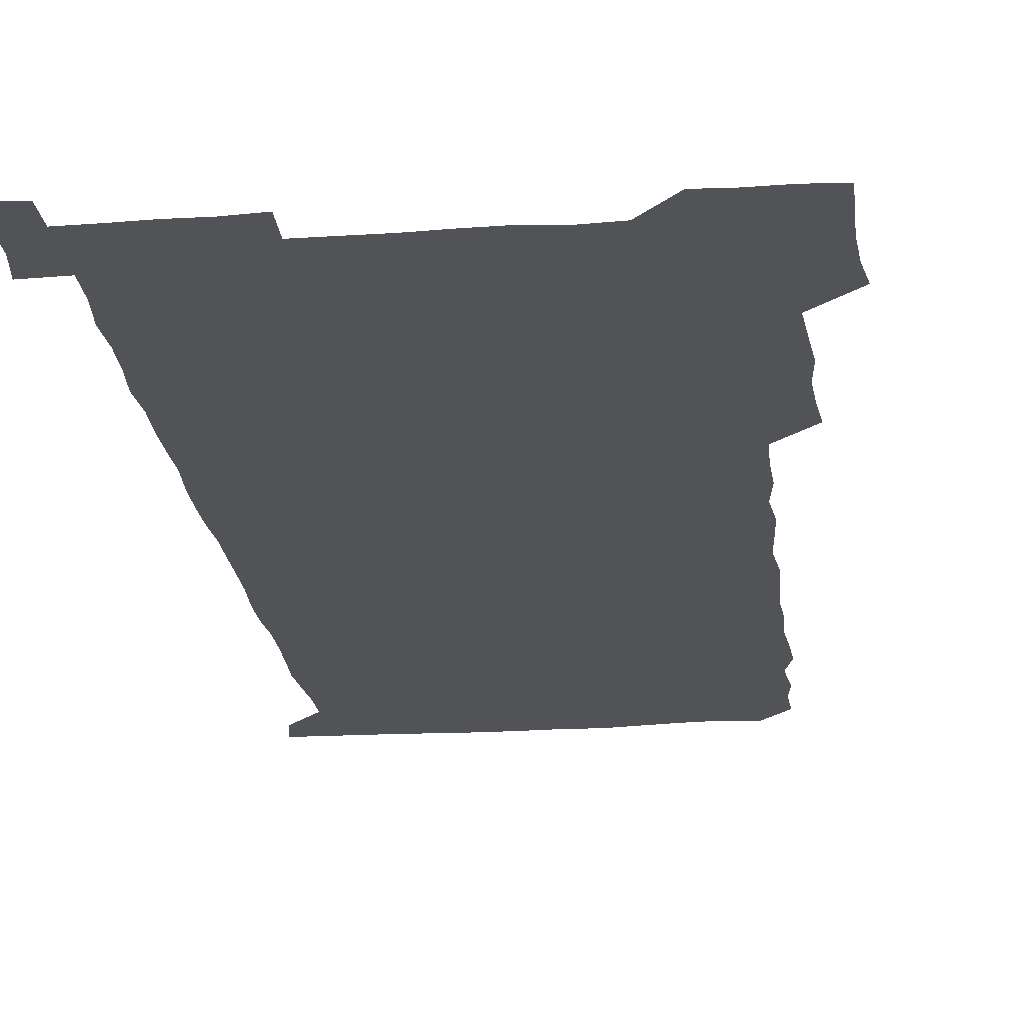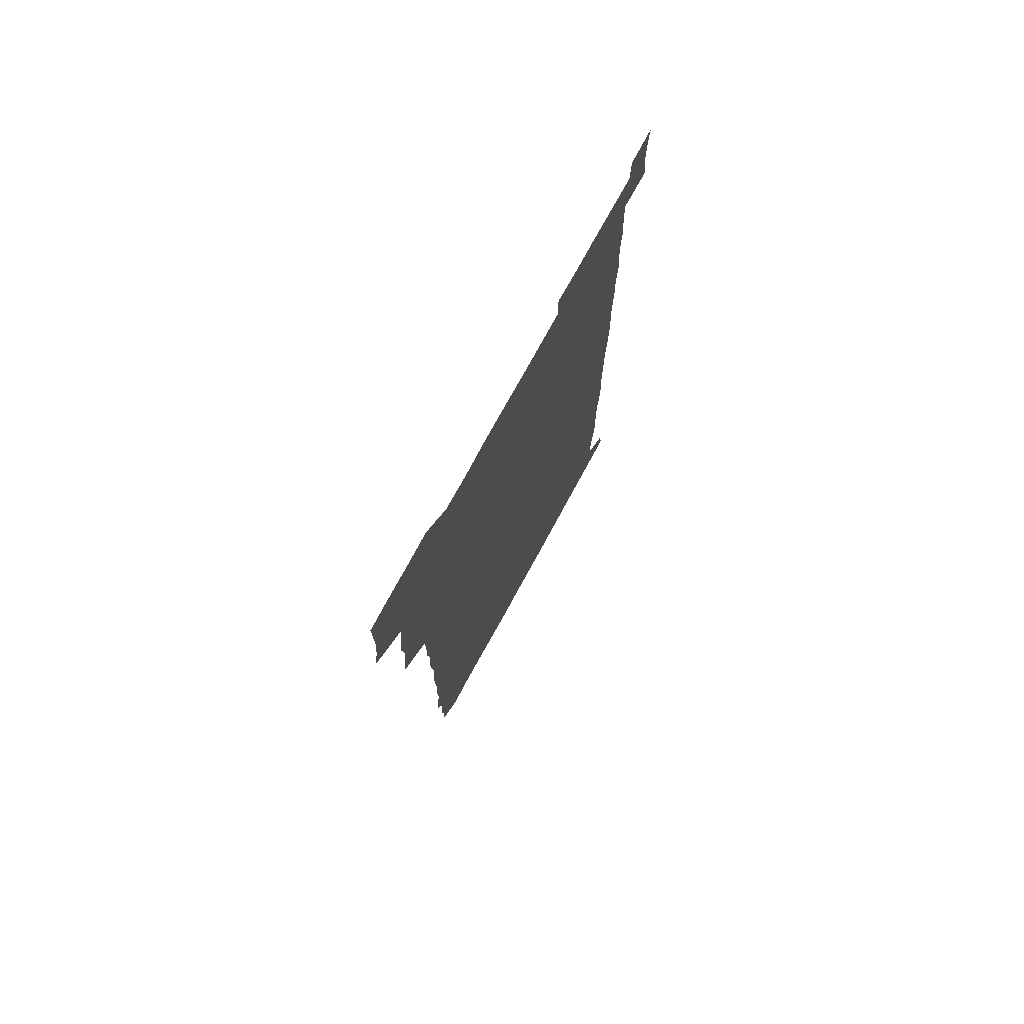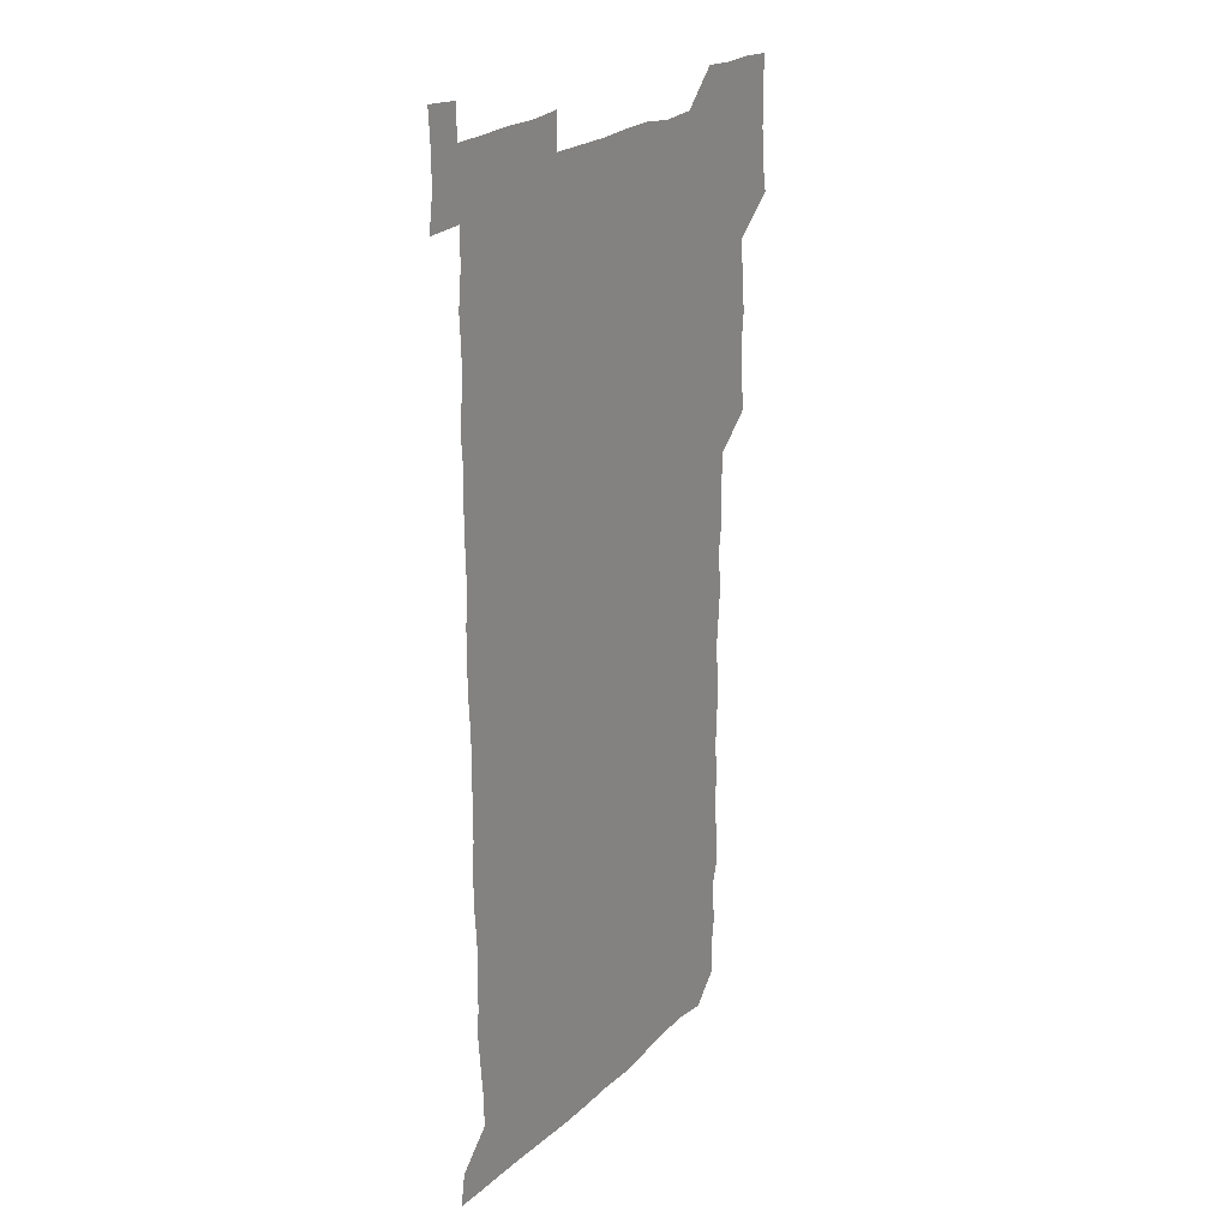
<metadata>
{"format":"obj","ext":"obj","renderer":"f3d","projection":"perspective","resolution":1024,"background":"white","views":[{"elev":-22.0,"azim":-173.5,"up":"+Z"},{"elev":76.3,"azim":-61.3,"up":"+Y"},{"elev":23.0,"azim":123.6,"up":"+Y"}]}
</metadata>
<code>
v 462.5 527.4 0
v 464.9 540.6 0
v 466 555.7 0
v 466.2 570.8 0
v 466.1 586.1 0
v 477.1 435 0
v 478.7 449.2 0
v 479.7 464.4 0
v 478.4 479.1 0
v 479.8 494.6 0
v 481.3 511.2 0
v 481.9 525.9 0
v 479.4 540.8 0
v 483.3 554.7 0
v 481.8 570 0
v 480.6 587.1 0
v 494.4 162.2 0
v 495.3 177.5 0
v 493.6 190.2 0
v 495.7 207.1 0
v 492 220.8 0
v 493 235 0
v 494.5 250.1 0
v 493.8 264.6 0
v 495 280.9 0
v 494.3 296.8 0
v 493.8 311.1 0
v 495.8 328.1 0
v 494.6 343.3 0
v 493.6 357.6 0
v 495.3 373.8 0
v 493.3 388.7 0
v 494 404.2 0
v 493.9 419.8 0
v 496.4 436.1 0
v 495.9 450.8 0
v 497 465.8 0
v 496.5 480.7 0
v 495.8 495.6 0
v 497.1 511 0
v 496.7 525.9 0
v 497.5 540.5 0
v 496.8 555.6 0
v 496.1 570.7 0
v 495.3 586.7 0
v 506.8 149 0
v 511.5 166.6 0
v 513.8 182 0
v 511.2 195.6 0
v 512.2 210.5 0
v 511.9 225.5 0
v 513.4 241.4 0
v 513.5 256.4 0
v 512.9 271.2 0
v 512 285.5 0
v 512 300.4 0
v 510 314.6 0
v 511.1 330.1 0
v 511.6 345.5 0
v 511.3 360.6 0
v 511.6 375.8 0
v 512.5 391.4 0
v 512.7 406.2 0
v 510.2 420.8 0
v 511.3 436.1 0
v 512.2 451.4 0
v 511.9 466.1 0
v 510.2 480.9 0
v 511.7 495.9 0
v 511.7 510.9 0
v 512.3 525.6 0
v 511.9 540.5 0
v 511.3 555.6 0
v 510.5 570.4 0
v 509.1 587.5 0
v 522.5 151 0
v 525.9 166.5 0
v 528.3 183.3 0
v 526.4 196.2 0
v 527.5 211.9 0
v 527.8 227.2 0
v 527.7 242 0
v 527.8 257 0
v 527.7 271.9 0
v 527.4 286.6 0
v 527.1 301.5 0
v 527.2 316.7 0
v 527.4 331.7 0
v 527.3 346.6 0
v 526.9 361.4 0
v 526.8 376.4 0
v 527 391.4 0
v 526.7 406.3 0
v 526.4 421.3 0
v 526.5 436.4 0
v 525.8 451.1 0
v 526 466 0
v 527.9 481.4 0
v 526.9 496.1 0
v 526.8 510.9 0
v 526.7 525.7 0
v 527.1 540.2 0
v 526.4 555.1 0
v 524.2 571.9 0
v 538 150.1 0
v 541.2 167.1 0
v 542 182.6 0
v 543.3 198.9 0
v 542.8 213 0
v 542.6 227.6 0
v 542.5 242.4 0
v 542.1 256.9 0
v 541.9 271.7 0
v 542 286.9 0
v 541.8 301.7 0
v 542.3 317.2 0
v 541.7 331.5 0
v 541.7 346.5 0
v 541.6 361.3 0
v 542.1 376.9 0
v 541.3 391.2 0
v 542.5 407 0
v 541.8 421.5 0
v 542 436.6 0
v 542.2 451.6 0
v 542 466.4 0
v 541.7 481.3 0
v 541.6 496.1 0
v 541.7 510.8 0
v 541.3 525.6 0
v 542.5 539.7 0
v 541.1 555.7 0
v 540.4 570.9 0
v 553.5 148.4 0
v 555.6 165.2 0
v 556.8 183.4 0
v 557.5 199.2 0
v 557.2 212.7 0
v 557.4 227.9 0
v 556.8 242.1 0
v 556.9 257.2 0
v 556.8 271.9 0
v 556.4 286.5 0
v 556.8 302.1 0
v 556.3 316.4 0
v 556.6 331.6 0
v 556.5 346.5 0
v 555.8 360.5 0
v 556.5 376.5 0
v 556.3 391.3 0
v 556.7 406.7 0
v 556.6 421.5 0
v 556.3 436.2 0
v 556.6 451.4 0
v 556.6 466.2 0
v 556.4 481.1 0
v 556.4 496 0
v 556.4 510.8 0
v 556.3 525.6 0
v 556.8 539.7 0
v 556.3 554.7 0
v 554.9 572.7 0
v 568 146.8 0
v 571.2 167.6 0
v 571.3 181.9 0
v 571.4 197.9 0
v 572.1 214.5 0
v 572 228 0
v 571.5 242 0
v 571.5 256.9 0
v 571.6 272 0
v 571.5 286.9 0
v 571.4 301.9 0
v 571.6 317.1 0
v 571.4 331.7 0
v 570.6 345.9 0
v 571.7 362.2 0
v 571.7 377.2 0
v 571.5 391.7 0
v 571.5 406.6 0
v 571.4 421.4 0
v 571.3 436.3 0
v 571.6 451.5 0
v 571.1 466.3 0
v 571.2 481.1 0
v 571.5 496.1 0
v 571.4 510.8 0
v 571.3 525.6 0
v 571.3 540.3 0
v 571.1 555.4 0
v 570 572.4 0
v 584 147.5 0
v 585.9 167.8 0
v 586.4 182.6 0
v 586.3 197.9 0
v 586.2 212.5 0
v 586.3 228 0
v 586.3 242.2 0
v 586.2 256.4 0
v 586.4 272.7 0
v 586.1 286.5 0
v 586.2 302.2 0
v 586.2 316.7 0
v 586.4 332.2 0
v 586.1 346.7 0
v 586.2 361.8 0
v 586.1 376.3 0
v 586.3 391.7 0
v 586.1 406.4 0
v 586.1 421.4 0
v 586.1 436.1 0
v 586.1 451.4 0
v 586.2 466.3 0
v 586.1 481.1 0
v 586.1 496 0
v 586.3 510.9 0
v 586.2 525.6 0
v 586.2 540.2 0
v 586.1 555.4 0
v 585.4 571.7 0
v 600.1 147.1 0
v 600.5 166.7 0
v 601.1 183.6 0
v 601.1 197.6 0
v 600.8 212.1 0
v 600.4 228.5 0
v 601.2 241.1 0
v 601 256.1 0
v 601 272.4 0
v 600.9 286.8 0
v 601 301.4 0
v 600.9 316.2 0
v 600.9 332.8 0
v 600.9 346.5 0
v 601 362.2 0
v 600.9 376.9 0
v 601 391.4 0
v 600.9 406.5 0
v 600.9 421.3 0
v 600.8 436.1 0
v 600.9 451.5 0
v 601 466.2 0
v 600.9 481.1 0
v 600.9 496 0
v 601 510.9 0
v 601 525.5 0
v 601.1 539.7 0
v 600.9 556.3 0
v 600.8 571.7 0
v 615.9 147 0
v 615.8 165 0
v 615.4 182.8 0
v 615.7 198.4 0
v 615.7 212 0
v 615.5 227.1 0
v 615.7 242.8 0
v 615.7 256.2 0
v 615.5 272.8 0
v 615.5 287.1 0
v 615.8 301.4 0
v 615.7 316.8 0
v 615.6 331.9 0
v 615.6 347.5 0
v 615.7 361.9 0
v 615.9 376.3 0
v 615.6 391.8 0
v 615.7 406.4 0
v 615.7 421.3 0
v 615.5 436.6 0
v 615.7 451.4 0
v 615.7 466.3 0
v 615.7 481.1 0
v 616 496.1 0
v 615.8 511.1 0
v 615.8 525.8 0
v 615.7 540.4 0
v 616 555.4 0
v 616.1 571.7 0
v 615.9 587.3 0
v 631 147.7 0
v 630.8 168.3 0
v 630.7 181.4 0
v 629.8 199 0
v 630.2 212.6 0
v 630.6 226.6 0
v 630.2 242.3 0
v 630.1 257.7 0
v 630.2 272.2 0
v 630.6 286.3 0
v 630.4 301.5 0
v 630.4 316.7 0
v 630.1 332.3 0
v 629.9 347.5 0
v 630.1 362.1 0
v 630.4 376.6 0
v 630.3 391.7 0
v 630.2 406.6 0
v 630.5 421.3 0
v 631.1 435.9 0
v 630.3 451.5 0
v 630.1 466.3 0
v 630.5 481.1 0
v 630.6 496.1 0
v 630.6 511 0
v 630.6 525.8 0
v 630.7 540.6 0
v 630.8 555.3 0
v 631 570.4 0
v 630.8 586.1 0
v 647.2 148.5 0
v 645.5 167.7 0
v 645.4 182 0
v 645.2 197.1 0
v 645.3 211.8 0
v 645.2 226.7 0
v 644.7 242.3 0
v 646 255.9 0
v 644.9 272.1 0
v 644.3 288.2 0
v 644.5 302.3 0
v 645.1 316.5 0
v 644.8 331.8 0
v 646 346 0
v 644.8 361.9 0
v 645.3 376.4 0
v 646 391 0
v 645.2 406.5 0
v 645.1 421.4 0
v 645.3 436.3 0
v 644.7 451.5 0
v 646 466.2 0
v 645.1 481.3 0
v 645.5 496 0
v 645.6 511 0
v 645.6 525.9 0
v 645.5 540.7 0
v 645.7 555.6 0
v 645.8 570.3 0
v 645.8 586.4 0
v 662.8 149 0
v 659.2 168.6 0
v 660 181.4 0
v 660.5 195.6 0
v 660 211.3 0
v 659.6 226.7 0
v 659.8 241.2 0
v 660.2 255.9 0
v 659.8 271.4 0
v 660.3 286.2 0
v 660.4 300.9 0
v 659.2 316.5 0
v 660.7 330.6 0
v 661.1 345.4 0
v 659.3 361.7 0
v 660.3 376.1 0
v 660.6 391 0
v 659.8 406.3 0
v 659.9 421.1 0
v 660.6 435.9 0
v 660.2 451.1 0
v 661.2 465.9 0
v 660.3 481.2 0
v 660.3 495.9 0
v 660.6 510.8 0
v 661.5 525.9 0
v 660.9 540.9 0
v 660.7 556 0
v 660.5 570.4 0
v 660.9 585.8 0
v 677.9 149.2 0
v 674.7 165.8 0
v 674.3 179.3 0
v 674.7 194.2 0
v 676 208.5 0
v 677.2 222.9 0
v 676.6 238 0
v 676.2 253.2 0
v 676.4 268.5 0
v 677.6 283.2 0
v 677.8 297.9 0
v 676.9 313.4 0
v 676.8 328.7 0
v 676.9 343.9 0
v 676.8 359.5 0
v 677.9 374.5 0
v 678.1 389.2 0
v 678 404.2 0
v 676.9 419.8 0
v 677.4 435 0
v 677.6 450.3 0
v 677.1 465.4 0
v 678.3 480.3 0
v 677 495.5 0
v 676.5 510.7 0
v 677.4 525.7 0
v 675.8 541.4 0
v 675.7 556.9 0
v 675.5 570.7 0
v 675.8 585.6 0
v 676 600.2 0
v 691.3 149.7 0
v 689 164.2 0
v 693 556.2 0
v 690.7 571.1 0
v 690.8 585.9 0
v 691.8 601.4 0
f 11 12 1
f 1 12 2
f 12 13 2
f 2 13 3
f 13 14 3
f 3 14 4
f 14 15 4
f 4 15 5
f 15 16 5
f 34 35 6
f 6 35 7
f 35 36 7
f 7 36 8
f 36 37 8
f 8 37 9
f 37 38 9
f 9 38 10
f 38 39 10
f 10 39 11
f 39 40 11
f 11 40 12
f 40 41 12
f 12 41 13
f 41 42 13
f 13 42 14
f 42 43 14
f 14 43 15
f 43 44 15
f 15 44 16
f 44 45 16
f 46 47 17
f 17 47 18
f 47 48 18
f 18 48 19
f 48 49 19
f 19 49 20
f 49 50 20
f 20 50 21
f 50 51 21
f 21 51 22
f 51 52 22
f 22 52 23
f 52 53 23
f 23 53 24
f 53 54 24
f 24 54 25
f 54 55 25
f 25 55 26
f 55 56 26
f 26 56 27
f 56 57 27
f 27 57 28
f 57 58 28
f 28 58 29
f 58 59 29
f 29 59 30
f 59 60 30
f 30 60 31
f 60 61 31
f 31 61 32
f 61 62 32
f 32 62 33
f 62 63 33
f 33 63 34
f 63 64 34
f 34 64 35
f 64 65 35
f 35 65 36
f 65 66 36
f 36 66 37
f 66 67 37
f 37 67 38
f 67 68 38
f 38 68 39
f 68 69 39
f 39 69 40
f 69 70 40
f 40 70 41
f 70 71 41
f 41 71 42
f 71 72 42
f 42 72 43
f 72 73 43
f 43 73 44
f 73 74 44
f 44 74 45
f 74 75 45
f 46 76 47
f 76 77 47
f 47 77 48
f 77 78 48
f 48 78 49
f 78 79 49
f 49 79 50
f 79 80 50
f 50 80 51
f 80 81 51
f 51 81 52
f 81 82 52
f 52 82 53
f 82 83 53
f 53 83 54
f 83 84 54
f 54 84 55
f 84 85 55
f 55 85 56
f 85 86 56
f 56 86 57
f 86 87 57
f 57 87 58
f 87 88 58
f 58 88 59
f 88 89 59
f 59 89 60
f 89 90 60
f 60 90 61
f 90 91 61
f 61 91 62
f 91 92 62
f 62 92 63
f 92 93 63
f 63 93 64
f 93 94 64
f 64 94 65
f 94 95 65
f 65 95 66
f 95 96 66
f 66 96 67
f 96 97 67
f 67 97 68
f 97 98 68
f 68 98 69
f 98 99 69
f 69 99 70
f 99 100 70
f 70 100 71
f 100 101 71
f 71 101 72
f 101 102 72
f 72 102 73
f 102 103 73
f 73 103 74
f 103 104 74
f 74 104 75
f 76 105 77
f 105 106 77
f 77 106 78
f 106 107 78
f 78 107 79
f 107 108 79
f 79 108 80
f 108 109 80
f 80 109 81
f 109 110 81
f 81 110 82
f 110 111 82
f 82 111 83
f 111 112 83
f 83 112 84
f 112 113 84
f 84 113 85
f 113 114 85
f 85 114 86
f 114 115 86
f 86 115 87
f 115 116 87
f 87 116 88
f 116 117 88
f 88 117 89
f 117 118 89
f 89 118 90
f 118 119 90
f 90 119 91
f 119 120 91
f 91 120 92
f 120 121 92
f 92 121 93
f 121 122 93
f 93 122 94
f 122 123 94
f 94 123 95
f 123 124 95
f 95 124 96
f 124 125 96
f 96 125 97
f 125 126 97
f 97 126 98
f 126 127 98
f 98 127 99
f 127 128 99
f 99 128 100
f 128 129 100
f 100 129 101
f 129 130 101
f 101 130 102
f 130 131 102
f 102 131 103
f 131 132 103
f 103 132 104
f 132 133 104
f 105 134 106
f 134 135 106
f 106 135 107
f 135 136 107
f 107 136 108
f 136 137 108
f 108 137 109
f 137 138 109
f 109 138 110
f 138 139 110
f 110 139 111
f 139 140 111
f 111 140 112
f 140 141 112
f 112 141 113
f 141 142 113
f 113 142 114
f 142 143 114
f 114 143 115
f 143 144 115
f 115 144 116
f 144 145 116
f 116 145 117
f 145 146 117
f 117 146 118
f 146 147 118
f 118 147 119
f 147 148 119
f 119 148 120
f 148 149 120
f 120 149 121
f 149 150 121
f 121 150 122
f 150 151 122
f 122 151 123
f 151 152 123
f 123 152 124
f 152 153 124
f 124 153 125
f 153 154 125
f 125 154 126
f 154 155 126
f 126 155 127
f 155 156 127
f 127 156 128
f 156 157 128
f 128 157 129
f 157 158 129
f 129 158 130
f 158 159 130
f 130 159 131
f 159 160 131
f 131 160 132
f 160 161 132
f 132 161 133
f 161 162 133
f 134 163 135
f 163 164 135
f 135 164 136
f 164 165 136
f 136 165 137
f 165 166 137
f 137 166 138
f 166 167 138
f 138 167 139
f 167 168 139
f 139 168 140
f 168 169 140
f 140 169 141
f 169 170 141
f 141 170 142
f 170 171 142
f 142 171 143
f 171 172 143
f 143 172 144
f 172 173 144
f 144 173 145
f 173 174 145
f 145 174 146
f 174 175 146
f 146 175 147
f 175 176 147
f 147 176 148
f 176 177 148
f 148 177 149
f 177 178 149
f 149 178 150
f 178 179 150
f 150 179 151
f 179 180 151
f 151 180 152
f 180 181 152
f 152 181 153
f 181 182 153
f 153 182 154
f 182 183 154
f 154 183 155
f 183 184 155
f 155 184 156
f 184 185 156
f 156 185 157
f 185 186 157
f 157 186 158
f 186 187 158
f 158 187 159
f 187 188 159
f 159 188 160
f 188 189 160
f 160 189 161
f 189 190 161
f 161 190 162
f 190 191 162
f 163 192 164
f 192 193 164
f 164 193 165
f 193 194 165
f 165 194 166
f 194 195 166
f 166 195 167
f 195 196 167
f 167 196 168
f 196 197 168
f 168 197 169
f 197 198 169
f 169 198 170
f 198 199 170
f 170 199 171
f 199 200 171
f 171 200 172
f 200 201 172
f 172 201 173
f 201 202 173
f 173 202 174
f 202 203 174
f 174 203 175
f 203 204 175
f 175 204 176
f 204 205 176
f 176 205 177
f 205 206 177
f 177 206 178
f 206 207 178
f 178 207 179
f 207 208 179
f 179 208 180
f 208 209 180
f 180 209 181
f 209 210 181
f 181 210 182
f 210 211 182
f 182 211 183
f 211 212 183
f 183 212 184
f 212 213 184
f 184 213 185
f 213 214 185
f 185 214 186
f 214 215 186
f 186 215 187
f 215 216 187
f 187 216 188
f 216 217 188
f 188 217 189
f 217 218 189
f 189 218 190
f 218 219 190
f 190 219 191
f 219 220 191
f 192 221 193
f 221 222 193
f 193 222 194
f 222 223 194
f 194 223 195
f 223 224 195
f 195 224 196
f 224 225 196
f 196 225 197
f 225 226 197
f 197 226 198
f 226 227 198
f 198 227 199
f 227 228 199
f 199 228 200
f 228 229 200
f 200 229 201
f 229 230 201
f 201 230 202
f 230 231 202
f 202 231 203
f 231 232 203
f 203 232 204
f 232 233 204
f 204 233 205
f 233 234 205
f 205 234 206
f 234 235 206
f 206 235 207
f 235 236 207
f 207 236 208
f 236 237 208
f 208 237 209
f 237 238 209
f 209 238 210
f 238 239 210
f 210 239 211
f 239 240 211
f 211 240 212
f 240 241 212
f 212 241 213
f 241 242 213
f 213 242 214
f 242 243 214
f 214 243 215
f 243 244 215
f 215 244 216
f 244 245 216
f 216 245 217
f 245 246 217
f 217 246 218
f 246 247 218
f 218 247 219
f 247 248 219
f 219 248 220
f 248 249 220
f 221 250 222
f 250 251 222
f 222 251 223
f 251 252 223
f 223 252 224
f 252 253 224
f 224 253 225
f 253 254 225
f 225 254 226
f 254 255 226
f 226 255 227
f 255 256 227
f 227 256 228
f 256 257 228
f 228 257 229
f 257 258 229
f 229 258 230
f 258 259 230
f 230 259 231
f 259 260 231
f 231 260 232
f 260 261 232
f 232 261 233
f 261 262 233
f 233 262 234
f 262 263 234
f 234 263 235
f 263 264 235
f 235 264 236
f 264 265 236
f 236 265 237
f 265 266 237
f 237 266 238
f 266 267 238
f 238 267 239
f 267 268 239
f 239 268 240
f 268 269 240
f 240 269 241
f 269 270 241
f 241 270 242
f 270 271 242
f 242 271 243
f 271 272 243
f 243 272 244
f 272 273 244
f 244 273 245
f 273 274 245
f 245 274 246
f 274 275 246
f 246 275 247
f 275 276 247
f 247 276 248
f 276 277 248
f 248 277 249
f 277 278 249
f 250 280 251
f 280 281 251
f 251 281 252
f 281 282 252
f 252 282 253
f 282 283 253
f 253 283 254
f 283 284 254
f 254 284 255
f 284 285 255
f 255 285 256
f 285 286 256
f 256 286 257
f 286 287 257
f 257 287 258
f 287 288 258
f 258 288 259
f 288 289 259
f 259 289 260
f 289 290 260
f 260 290 261
f 290 291 261
f 261 291 262
f 291 292 262
f 262 292 263
f 292 293 263
f 263 293 264
f 293 294 264
f 264 294 265
f 294 295 265
f 265 295 266
f 295 296 266
f 266 296 267
f 296 297 267
f 267 297 268
f 297 298 268
f 268 298 269
f 298 299 269
f 269 299 270
f 299 300 270
f 270 300 271
f 300 301 271
f 271 301 272
f 301 302 272
f 272 302 273
f 302 303 273
f 273 303 274
f 303 304 274
f 274 304 275
f 304 305 275
f 275 305 276
f 305 306 276
f 276 306 277
f 306 307 277
f 277 307 278
f 307 308 278
f 278 308 279
f 308 309 279
f 280 310 281
f 310 311 281
f 281 311 282
f 311 312 282
f 282 312 283
f 312 313 283
f 283 313 284
f 313 314 284
f 284 314 285
f 314 315 285
f 285 315 286
f 315 316 286
f 286 316 287
f 316 317 287
f 287 317 288
f 317 318 288
f 288 318 289
f 318 319 289
f 289 319 290
f 319 320 290
f 290 320 291
f 320 321 291
f 291 321 292
f 321 322 292
f 292 322 293
f 322 323 293
f 293 323 294
f 323 324 294
f 294 324 295
f 324 325 295
f 295 325 296
f 325 326 296
f 296 326 297
f 326 327 297
f 297 327 298
f 327 328 298
f 298 328 299
f 328 329 299
f 299 329 300
f 329 330 300
f 300 330 301
f 330 331 301
f 301 331 302
f 331 332 302
f 302 332 303
f 332 333 303
f 303 333 304
f 333 334 304
f 304 334 305
f 334 335 305
f 305 335 306
f 335 336 306
f 306 336 307
f 336 337 307
f 307 337 308
f 337 338 308
f 308 338 309
f 338 339 309
f 310 340 311
f 340 341 311
f 311 341 312
f 341 342 312
f 312 342 313
f 342 343 313
f 313 343 314
f 343 344 314
f 314 344 315
f 344 345 315
f 315 345 316
f 345 346 316
f 316 346 317
f 346 347 317
f 317 347 318
f 347 348 318
f 318 348 319
f 348 349 319
f 319 349 320
f 349 350 320
f 320 350 321
f 350 351 321
f 321 351 322
f 351 352 322
f 322 352 323
f 352 353 323
f 323 353 324
f 353 354 324
f 324 354 325
f 354 355 325
f 325 355 326
f 355 356 326
f 326 356 327
f 356 357 327
f 327 357 328
f 357 358 328
f 328 358 329
f 358 359 329
f 329 359 330
f 359 360 330
f 330 360 331
f 360 361 331
f 331 361 332
f 361 362 332
f 332 362 333
f 362 363 333
f 333 363 334
f 363 364 334
f 334 364 335
f 364 365 335
f 335 365 336
f 365 366 336
f 336 366 337
f 366 367 337
f 337 367 338
f 367 368 338
f 338 368 339
f 368 369 339
f 340 370 341
f 370 371 341
f 341 371 342
f 371 372 342
f 342 372 343
f 372 373 343
f 343 373 344
f 373 374 344
f 344 374 345
f 374 375 345
f 345 375 346
f 375 376 346
f 346 376 347
f 376 377 347
f 347 377 348
f 377 378 348
f 348 378 349
f 378 379 349
f 349 379 350
f 379 380 350
f 350 380 351
f 380 381 351
f 351 381 352
f 381 382 352
f 352 382 353
f 382 383 353
f 353 383 354
f 383 384 354
f 354 384 355
f 384 385 355
f 355 385 356
f 385 386 356
f 356 386 357
f 386 387 357
f 357 387 358
f 387 388 358
f 358 388 359
f 388 389 359
f 359 389 360
f 389 390 360
f 360 390 361
f 390 391 361
f 361 391 362
f 391 392 362
f 362 392 363
f 392 393 363
f 363 393 364
f 393 394 364
f 364 394 365
f 394 395 365
f 365 395 366
f 395 396 366
f 366 396 367
f 396 397 367
f 367 397 368
f 397 398 368
f 368 398 369
f 398 399 369
f 370 401 371
f 401 402 371
f 371 402 372
f 397 403 398
f 403 404 398
f 398 404 399
f 404 405 399
f 399 405 400
f 405 406 400

</code>
